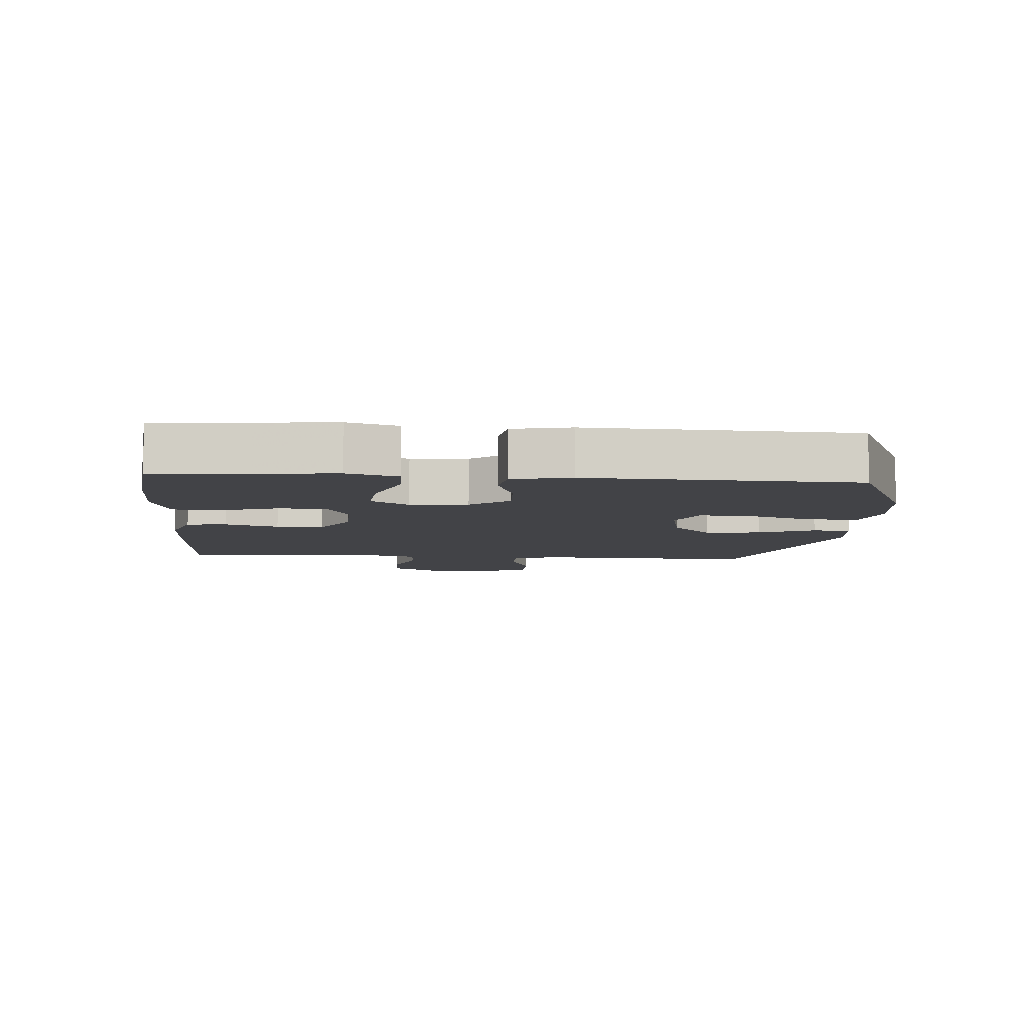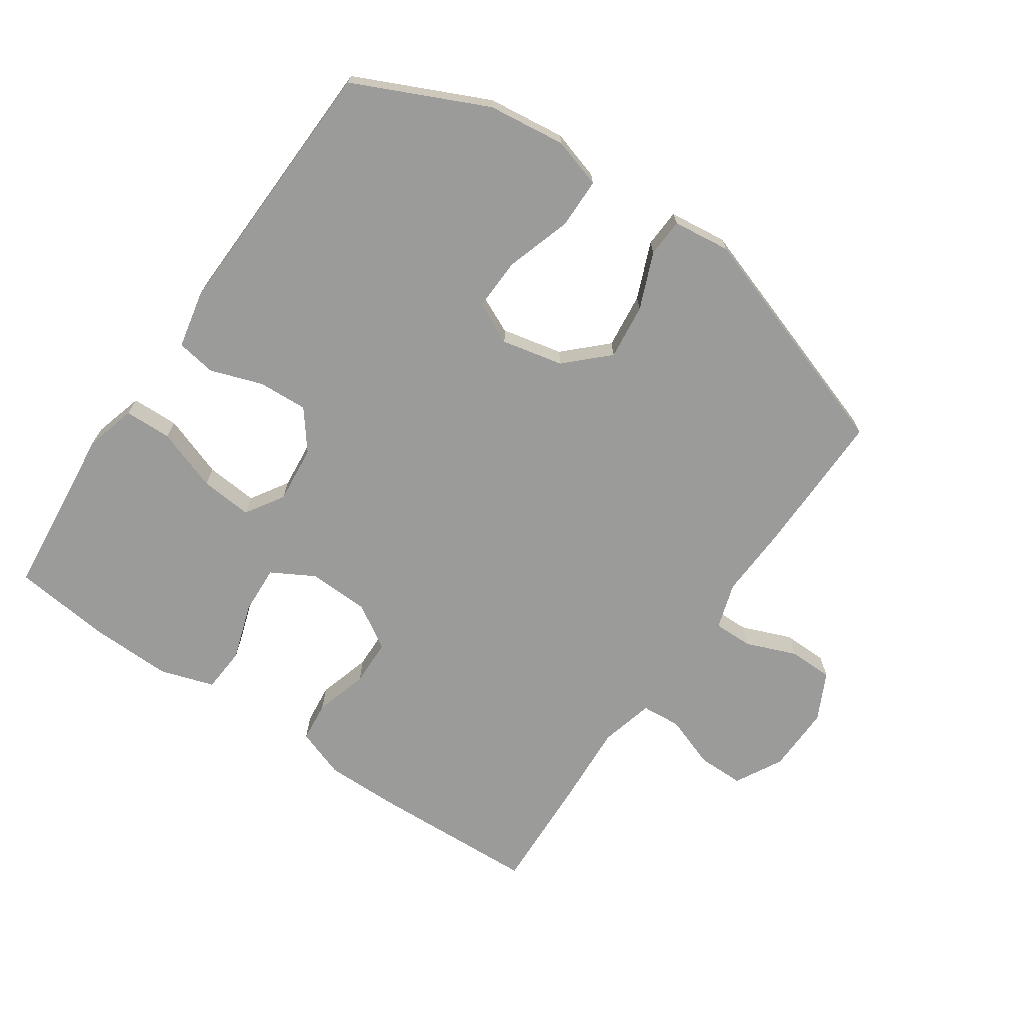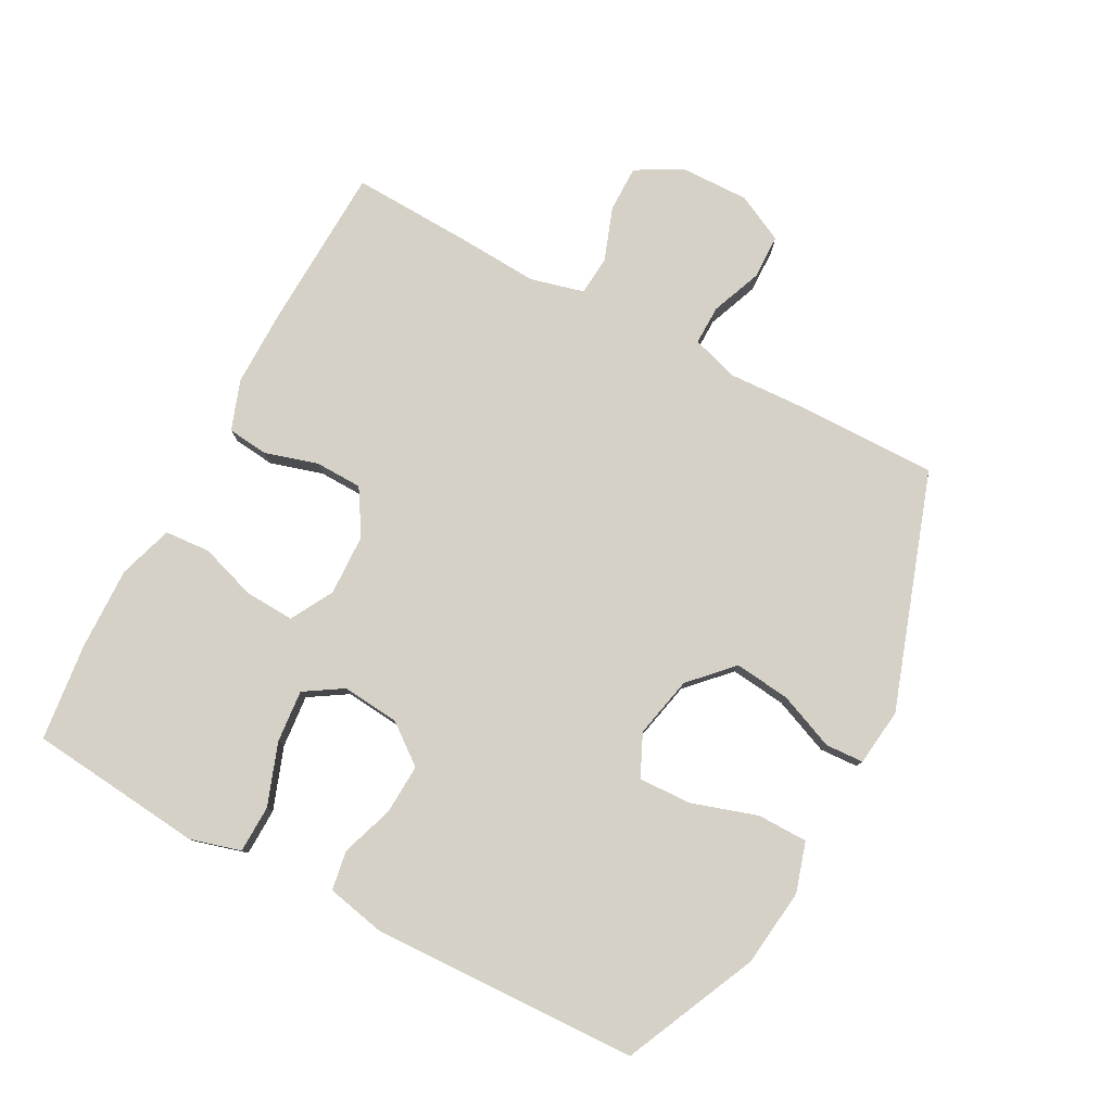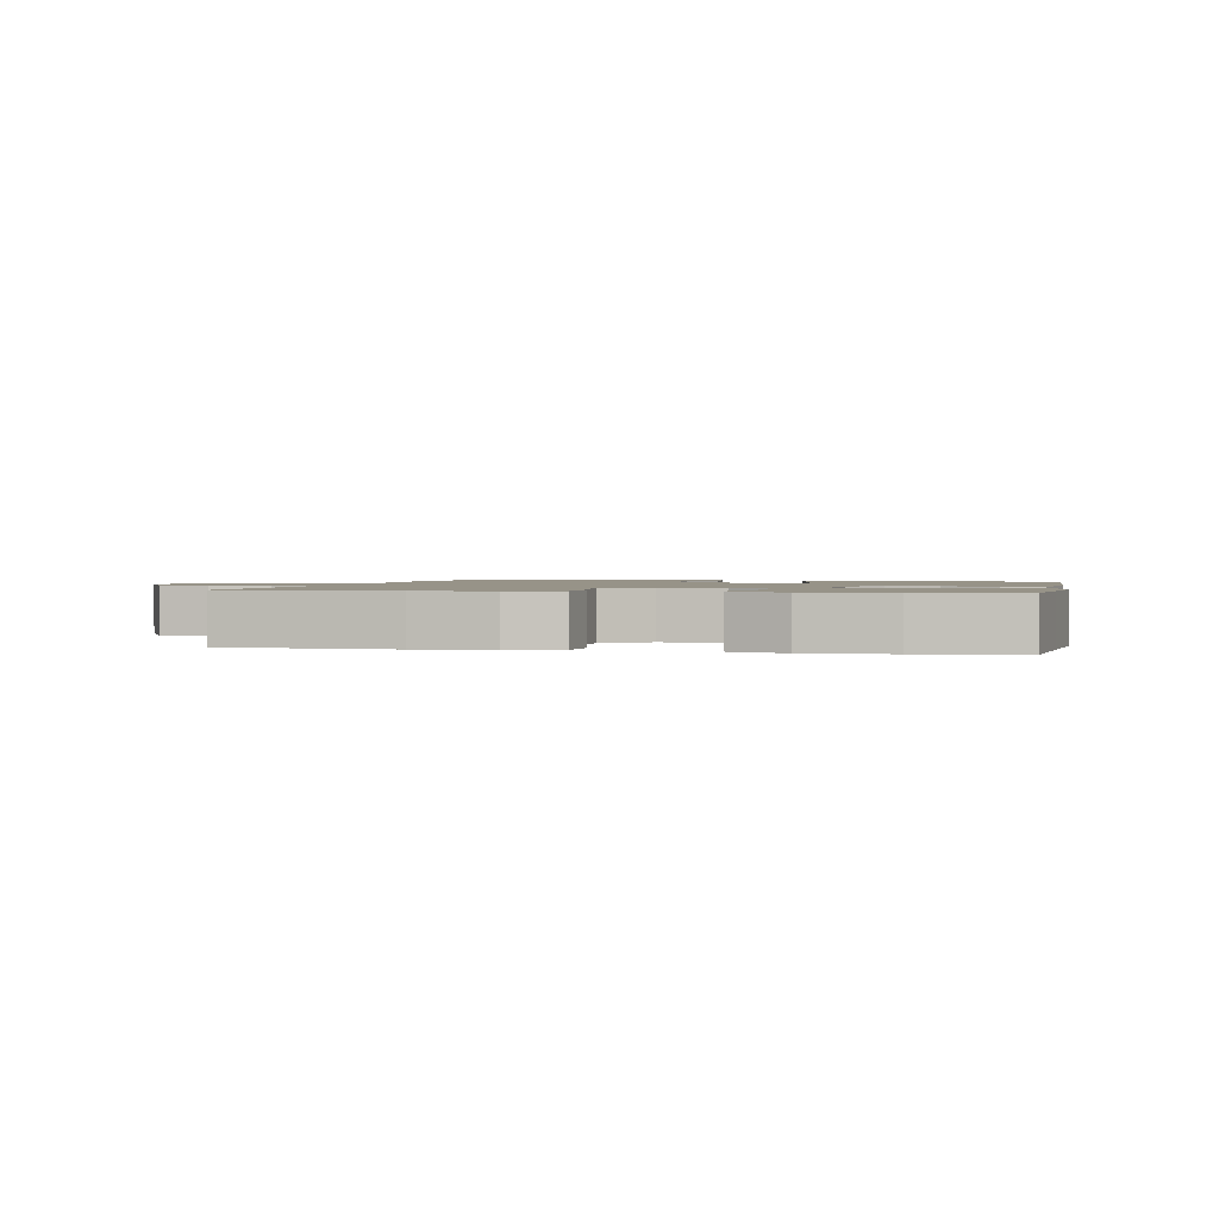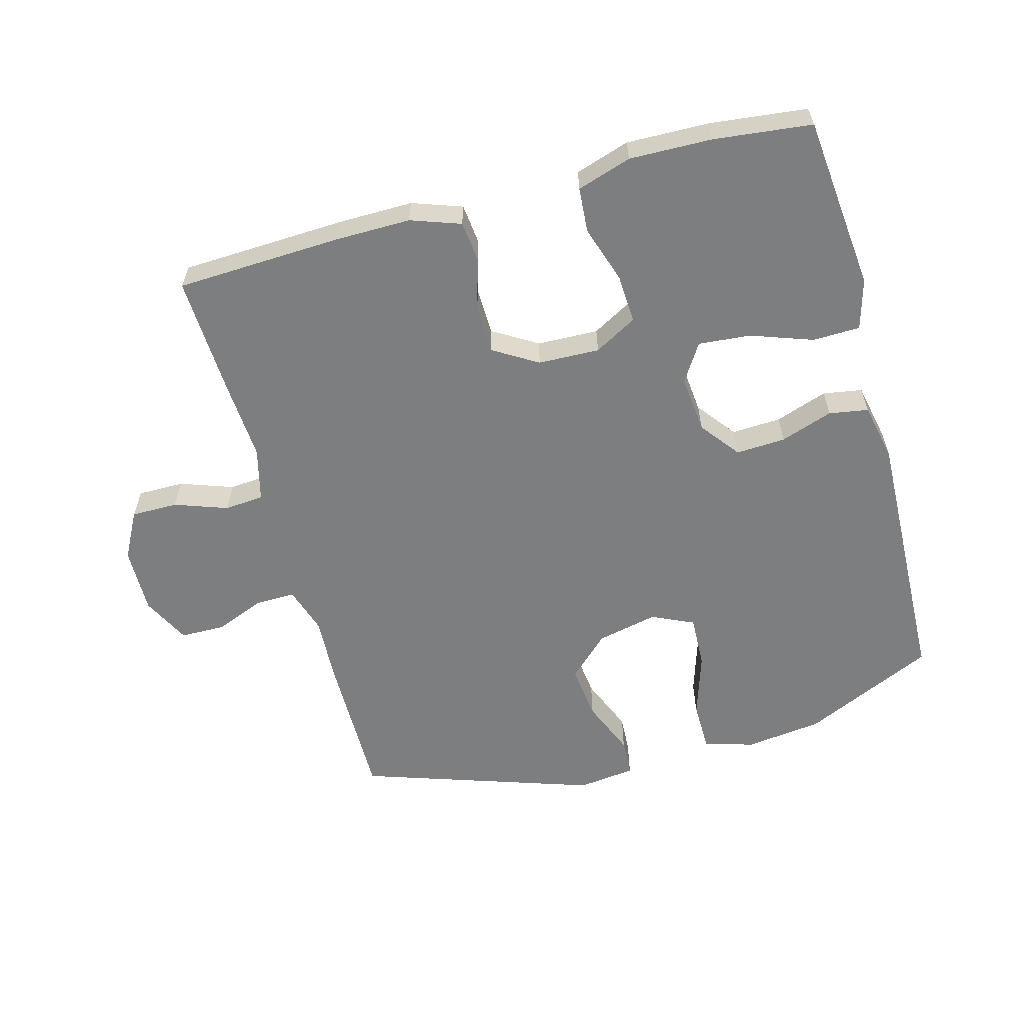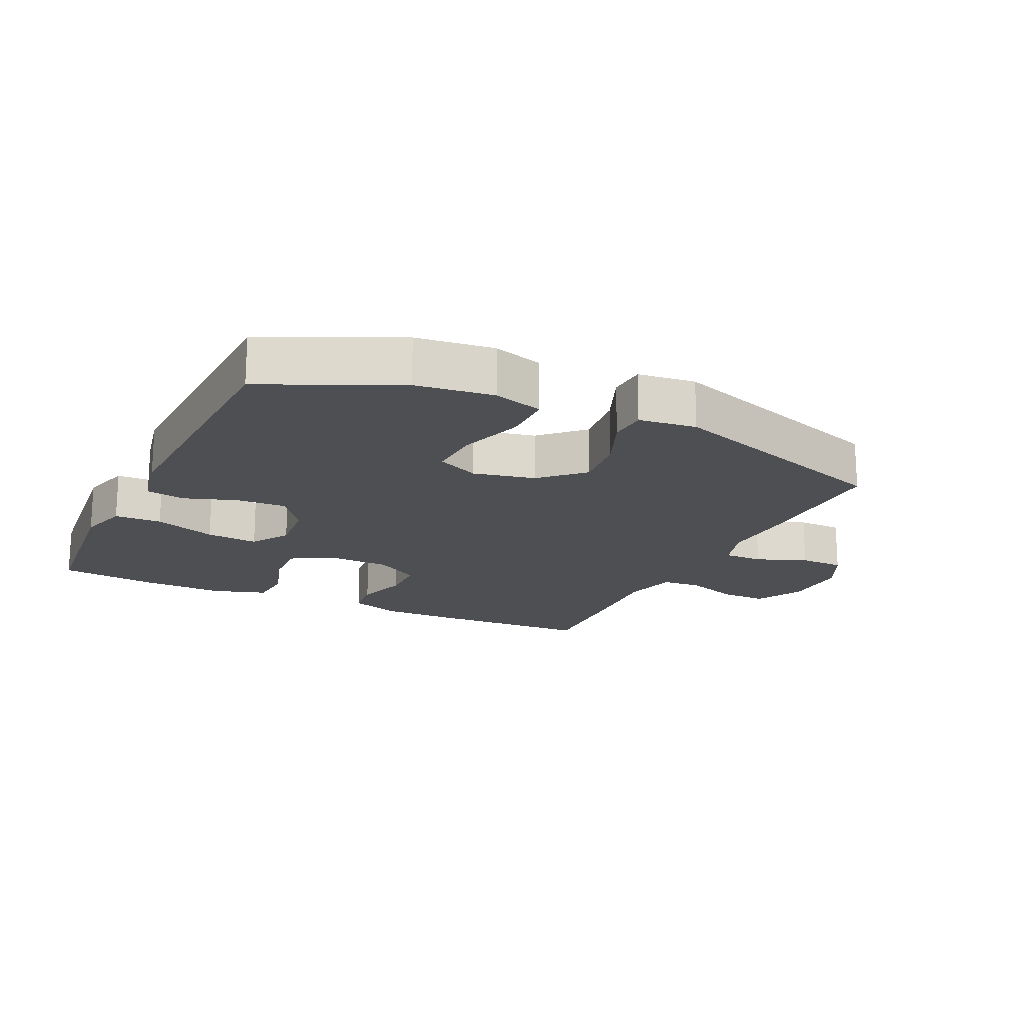
<metadata>
{"format":"obj","ext":"obj","renderer":"f3d","projection":"perspective","resolution":1024,"background":"white","views":[{"elev":-7.5,"azim":85.4,"up":"+Y"},{"elev":-69.6,"azim":145.5,"up":"+Y"},{"elev":79.3,"azim":117.9,"up":"+Y"},{"elev":1.4,"azim":12.2,"up":"+Y"},{"elev":-59.3,"azim":15.2,"up":"+Y"},{"elev":-17.9,"azim":154.4,"up":"+Y"}]}
</metadata>
<code>
v 0.5 0.07 0.5
v 0.515 0.07 0.353
v 0.528 0.07 0.23
v 0.506 0.07 0.152
v 0.433 0.07 0.15
v 0.337 0.07 0.184
v 0.256 0.07 0.191
v 0.219 0.07 0.132
v 0.228 0.07 0.043
v 0.275 0.07 -0.018
v 0.352 0.07 -0.014
v 0.433 0.07 0.014
v 0.494 0.07 0.004
v 0.513 0.07 -0.086
v 0.5 0.07 -0.5
v 0.295 0.07 -0.595
v 0.175 0.07 -0.61
v 0.098 0.07 -0.587
v 0.097 0.07 -0.509
v 0.129 0.07 -0.408
v 0.132 0.07 -0.326
v 0.067 0.07 -0.296
v -0.028 0.07 -0.317
v -0.091 0.07 -0.378
v -0.081 0.07 -0.464
v -0.045 0.07 -0.551
v -0.048 0.07 -0.61
v -0.137 0.07 -0.621
v -0.5 0.07 -0.5
v -0.498 0.07 -0.276
v -0.493 0.07 -0.162
v -0.516 0.07 -0.09
v -0.577 0.07 -0.091
v -0.655 0.07 -0.122
v -0.724 0.07 -0.121
v -0.761 0.07 -0.047
v -0.759 0.07 0.057
v -0.72 0.07 0.13
v -0.648 0.07 0.13
v -0.566 0.07 0.101
v -0.505 0.07 0.106
v -0.484 0.07 0.189
v -0.492 0.07 0.317
v -0.5 0.07 0.5
v -0.244 0.07 0.511
v -0.127 0.07 0.512
v -0.05 0.07 0.485
v -0.043 0.07 0.422
v -0.067 0.07 0.34
v -0.065 0.07 0.267
v 0.004 0.07 0.225
v 0.099 0.07 0.222
v 0.165 0.07 0.259
v 0.161 0.07 0.335
v 0.132 0.07 0.423
v 0.137 0.07 0.493
v 0.221 0.07 0.52
v 0.349 0.07 0.517
v 0.5 0 0.5
v 0.515 0 0.353
v 0.528 0 0.23
v 0.506 0 0.152
v 0.433 0 0.15
v 0.337 0 0.184
v 0.256 0 0.191
v 0.219 0 0.132
v 0.228 0 0.043
v 0.275 0 -0.018
v 0.352 0 -0.014
v 0.433 0 0.014
v 0.494 0 0.004
v 0.513 0 -0.086
v 0.5 0 -0.5
v 0.295 0 -0.595
v 0.175 0 -0.61
v 0.098 0 -0.587
v 0.097 0 -0.509
v 0.129 0 -0.408
v 0.132 0 -0.326
v 0.067 0 -0.296
v -0.028 0 -0.317
v -0.091 0 -0.378
v -0.081 0 -0.464
v -0.045 0 -0.551
v -0.048 0 -0.61
v -0.137 0 -0.621
v -0.5 0 -0.5
v -0.498 0 -0.276
v -0.493 0 -0.162
v -0.516 0 -0.09
v -0.577 0 -0.091
v -0.655 0 -0.122
v -0.724 0 -0.121
v -0.761 0 -0.047
v -0.759 0 0.057
v -0.72 0 0.13
v -0.648 0 0.13
v -0.566 0 0.101
v -0.505 0 0.106
v -0.484 0 0.189
v -0.492 0 0.317
v -0.5 0 0.5
v -0.244 0 0.511
v -0.127 0 0.512
v -0.05 0 0.485
v -0.043 0 0.422
v -0.067 0 0.34
v -0.065 0 0.267
v 0.004 0 0.225
v 0.099 0 0.222
v 0.165 0 0.259
v 0.161 0 0.335
v 0.132 0 0.423
v 0.137 0 0.493
v 0.221 0 0.52
v 0.349 0 0.517
f 57 58 1 2
f 54 55 56 57
f 53 54 57 2
f 52 53 2 3
f 46 47 48 49
f 46 49 50
f 45 46 50
f 42 43 44 45
f 41 42 45 50
f 37 38 39 40
f 37 40 41
f 36 37 41
f 33 34 35 36
f 32 33 36 41
f 31 32 41 50
f 25 26 27 28
f 24 25 28 29
f 23 24 29 30
f 17 18 19 20
f 17 20 21
f 16 17 21
f 15 16 21
f 14 15 21
f 11 12 13 14
f 10 11 14 21
f 9 10 21 22
f 3 4 5 6
f 52 3 6 7
f 51 52 7 8
f 30 31 50 51
f 22 23 30 51
f 8 9 22 51
f 60 59 116 115
f 115 114 113 112
f 60 115 112 111
f 61 60 111 110
f 107 106 105 104
f 108 107 104
f 108 104 103
f 103 102 101 100
f 108 103 100 99
f 98 97 96 95
f 99 98 95
f 99 95 94
f 94 93 92 91
f 99 94 91 90
f 108 99 90 89
f 86 85 84 83
f 87 86 83 82
f 88 87 82 81
f 78 77 76 75
f 79 78 75
f 79 75 74
f 79 74 73
f 79 73 72
f 72 71 70 69
f 79 72 69 68
f 80 79 68 67
f 64 63 62 61
f 65 64 61 110
f 66 65 110 109
f 109 108 89 88
f 109 88 81 80
f 109 80 67 66
f 1 59 60 2
f 2 60 61 3
f 3 61 62 4
f 4 62 63 5
f 5 63 64 6
f 6 64 65 7
f 7 65 66 8
f 8 66 67 9
f 9 67 68 10
f 10 68 69 11
f 11 69 70 12
f 12 70 71 13
f 13 71 72 14
f 14 72 73 15
f 15 73 74 16
f 16 74 75 17
f 17 75 76 18
f 18 76 77 19
f 19 77 78 20
f 20 78 79 21
f 21 79 80 22
f 22 80 81 23
f 23 81 82 24
f 24 82 83 25
f 25 83 84 26
f 26 84 85 27
f 27 85 86 28
f 28 86 87 29
f 29 87 88 30
f 30 88 89 31
f 31 89 90 32
f 32 90 91 33
f 33 91 92 34
f 34 92 93 35
f 35 93 94 36
f 36 94 95 37
f 37 95 96 38
f 38 96 97 39
f 39 97 98 40
f 40 98 99 41
f 41 99 100 42
f 42 100 101 43
f 43 101 102 44
f 44 102 103 45
f 45 103 104 46
f 46 104 105 47
f 47 105 106 48
f 48 106 107 49
f 49 107 108 50
f 50 108 109 51
f 51 109 110 52
f 52 110 111 53
f 53 111 112 54
f 54 112 113 55
f 55 113 114 56
f 56 114 115 57
f 57 115 116 58
f 58 116 59 1

</code>
